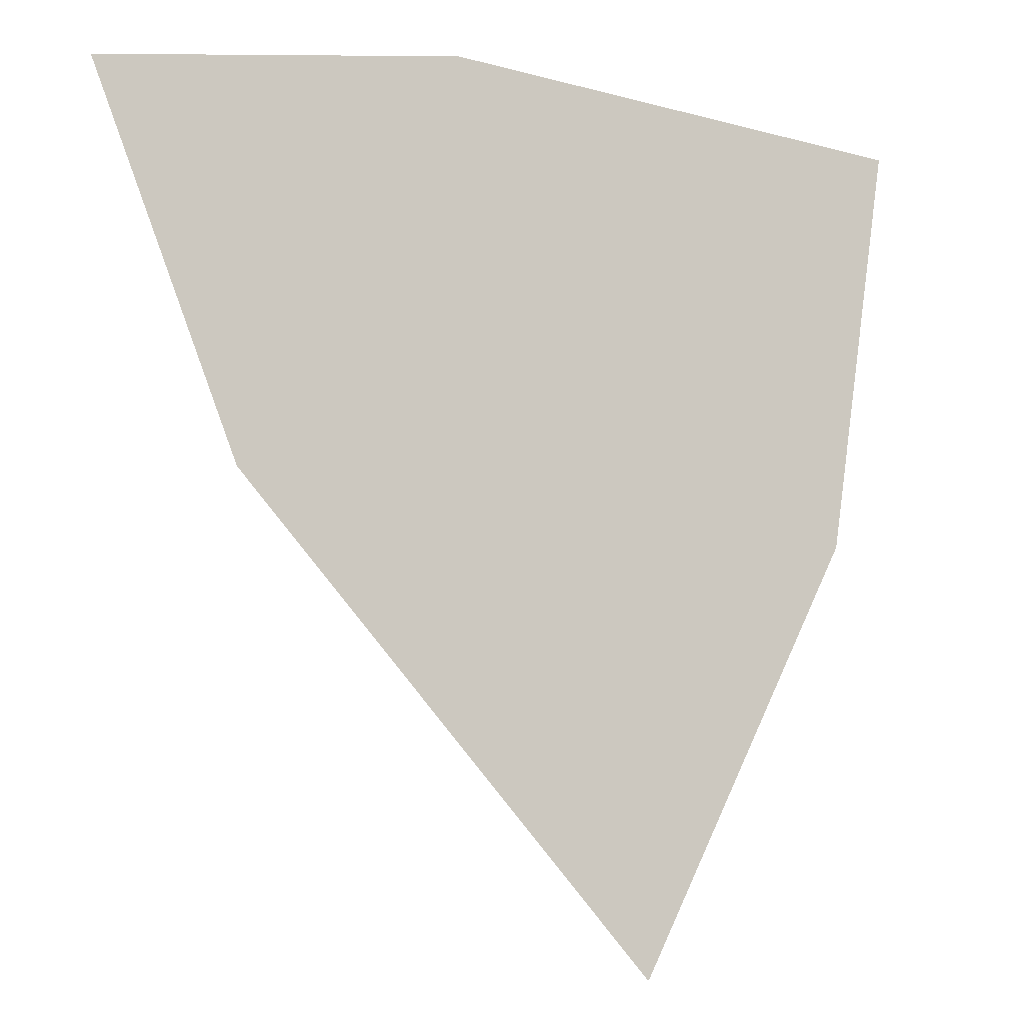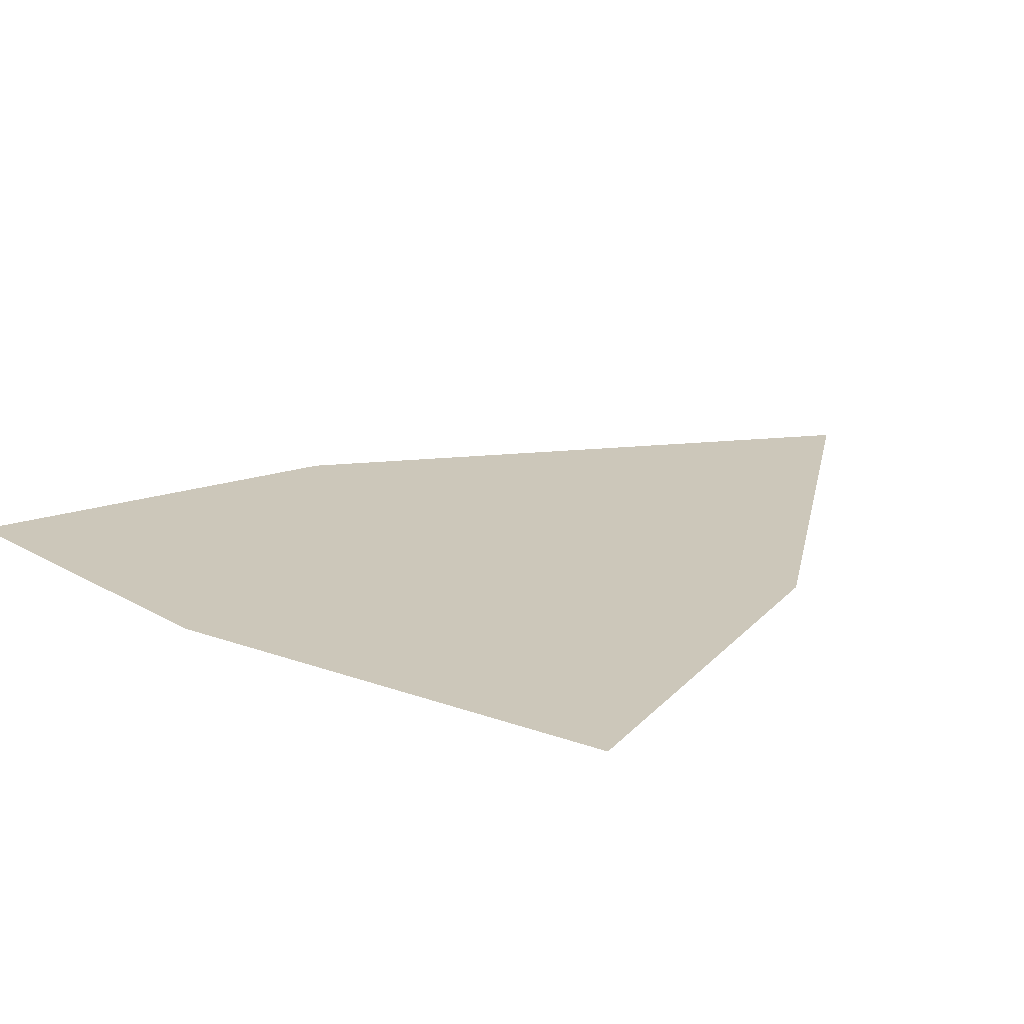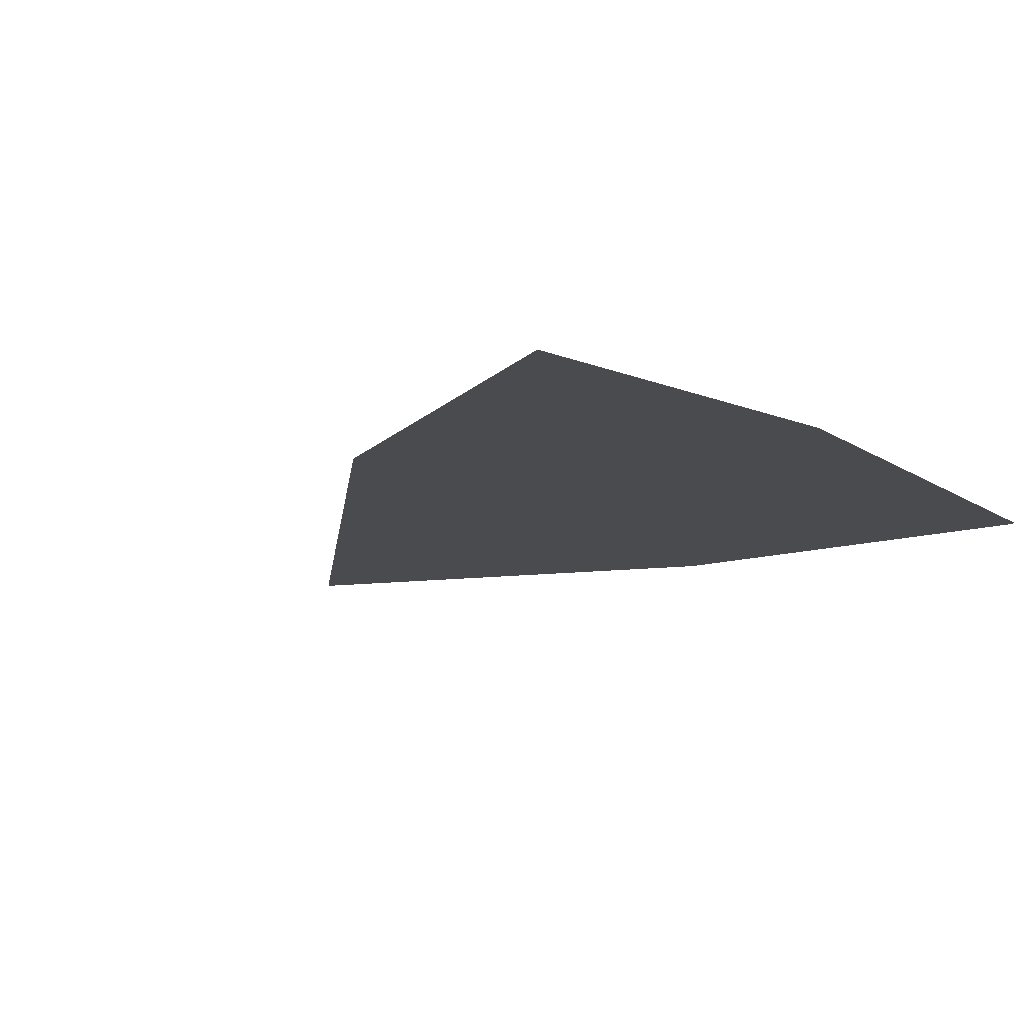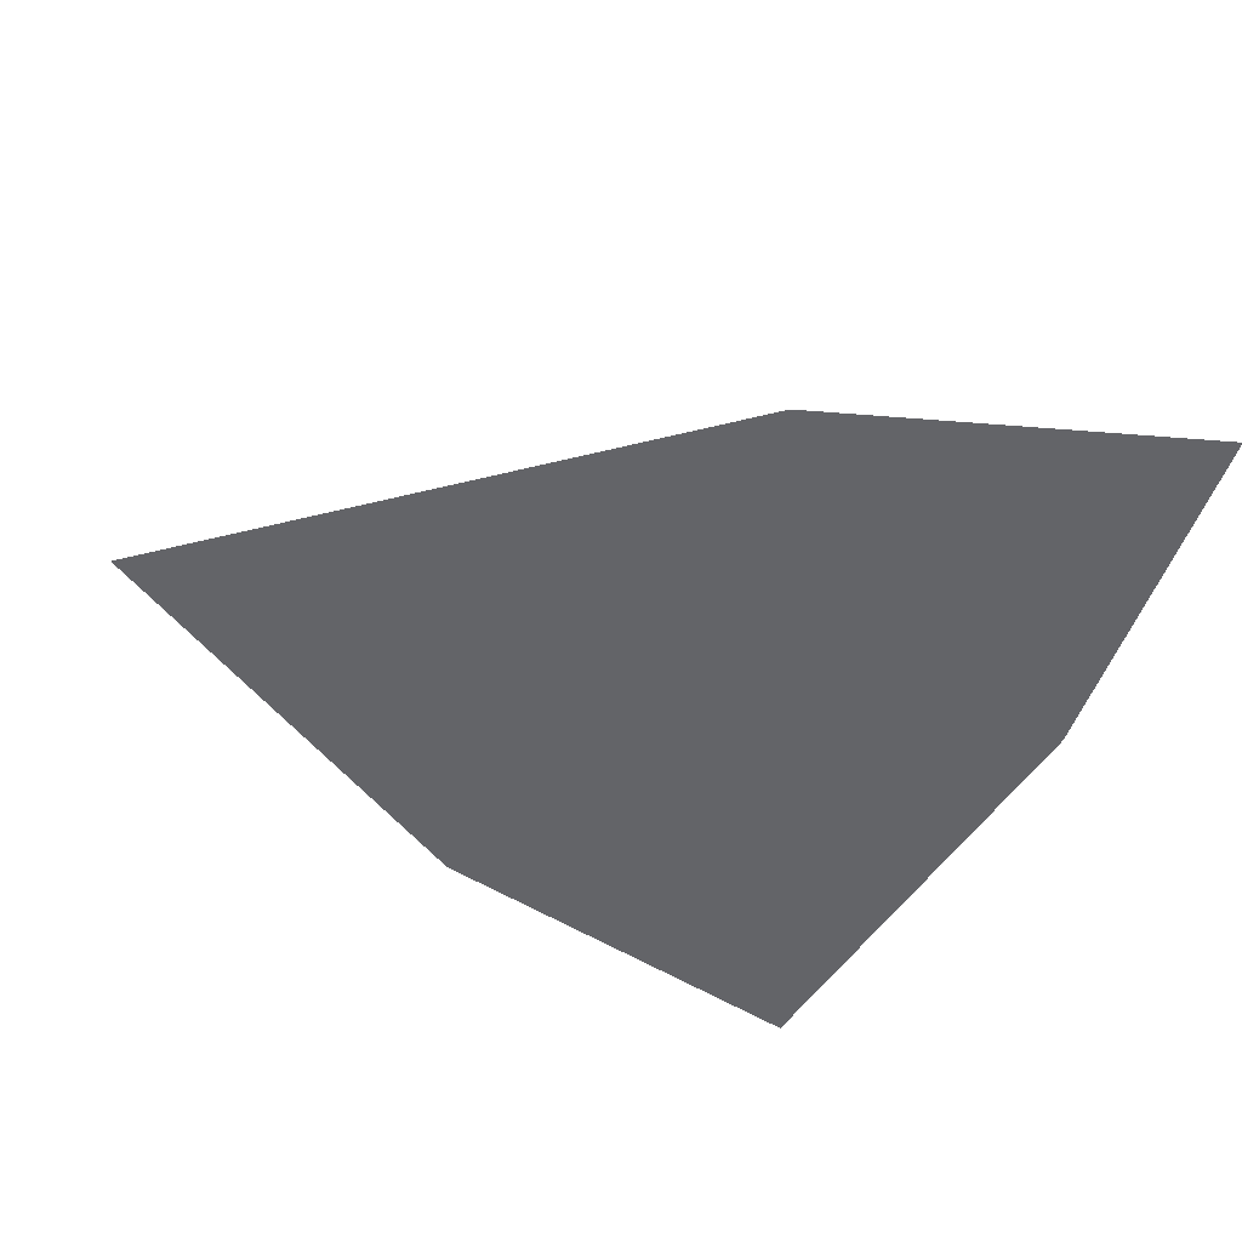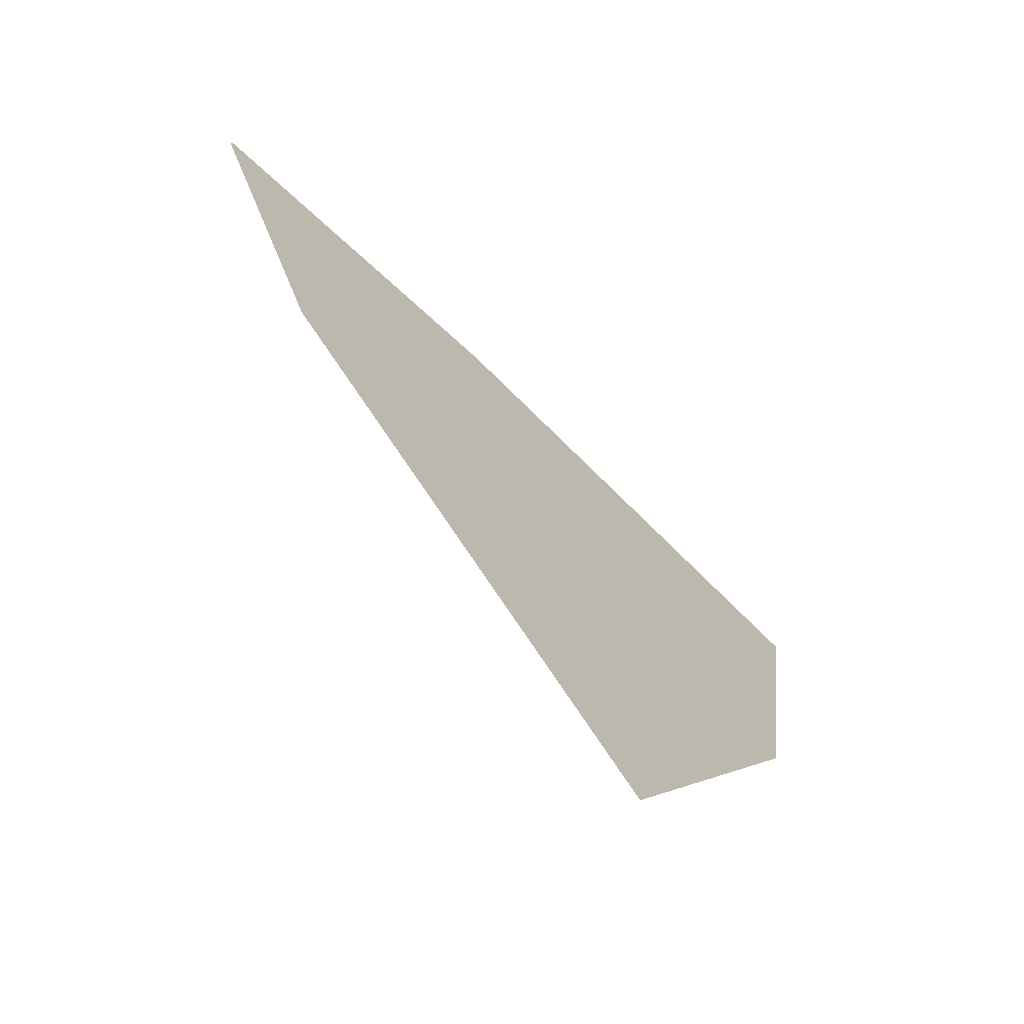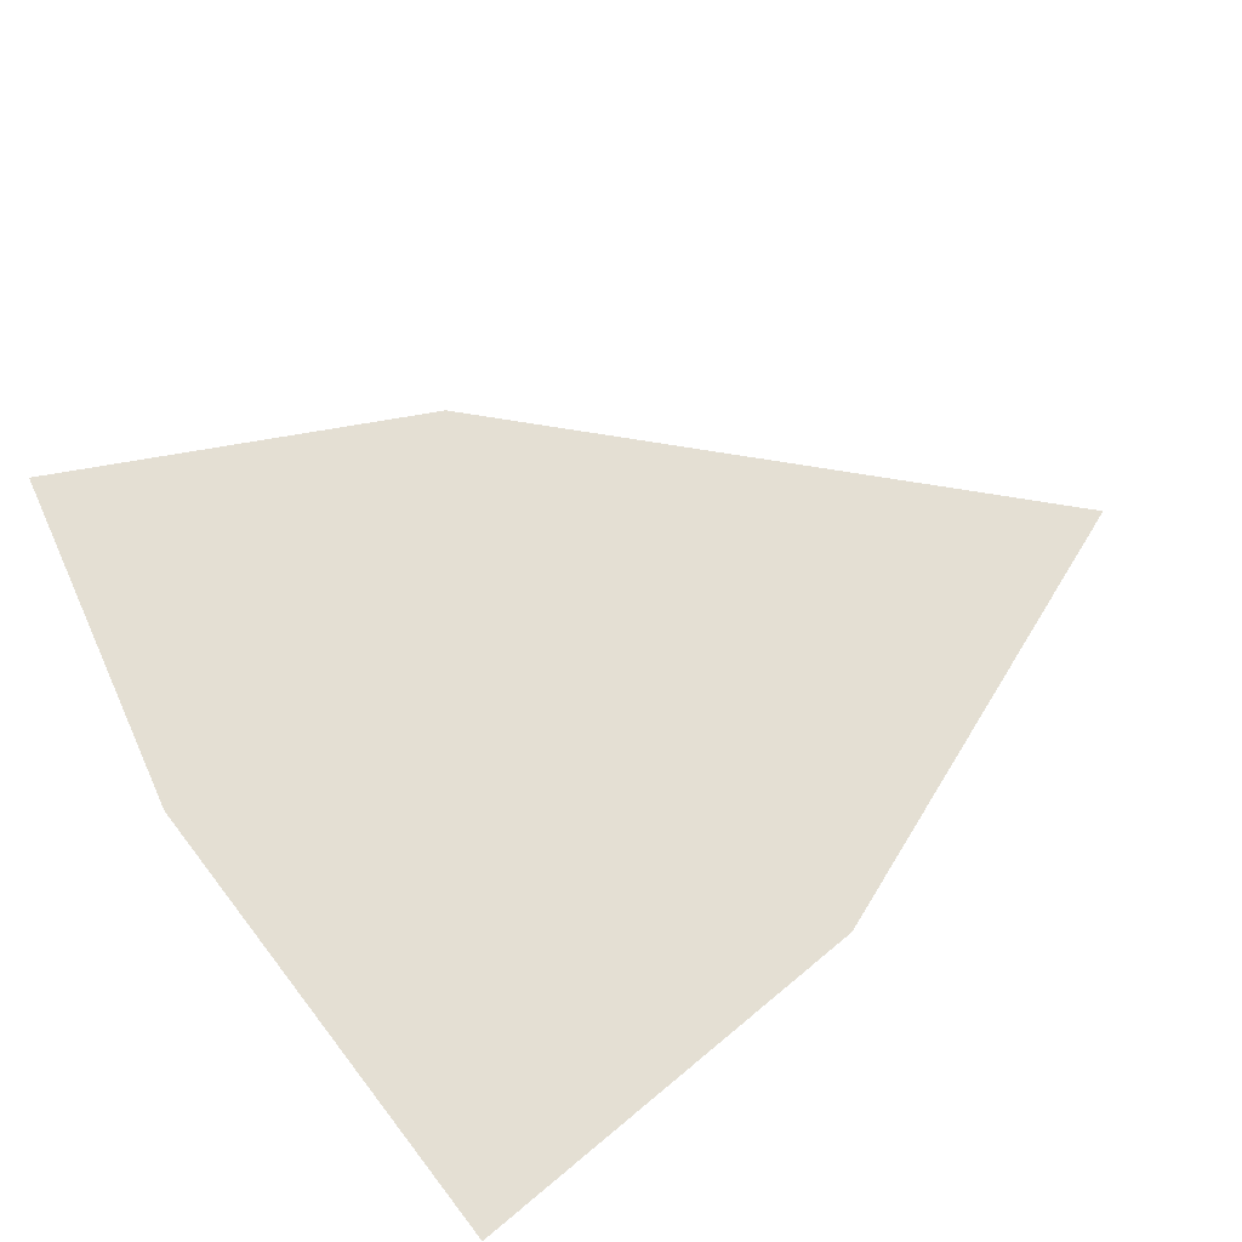
<metadata>
{"format":"obj","ext":"obj","renderer":"f3d","projection":"perspective","resolution":1024,"background":"white","views":[{"elev":-7.9,"azim":156.3,"up":"+Y"},{"elev":21.3,"azim":-141.6,"up":"+Z"},{"elev":-13.8,"azim":131.4,"up":"+Z"},{"elev":-51.3,"azim":63.7,"up":"+Z"},{"elev":-72.2,"azim":136.2,"up":"+Y"},{"elev":66.5,"azim":-121.7,"up":"+Z"}]}
</metadata>
<code>
g pm0012_81_ScalesUSkin_tz3
v -0.1415 -0.09398 8.894e-19
v -0.14 -0.1042 8.894e-19
v -0.1309 -0.1 8.506e-19
v -0.1297 -0.09275 8.895e-19
v -0.1346 -0.1149 8.895e-19
v -0.1207 -0.09389 8.895e-19
v -0.1243 -0.1031 8.895e-19
v -0.1415 -0.09398 3.5e-05
v -0.1309 -0.1 3.5e-05
v -0.14 -0.1042 3.5e-05
v -0.1297 -0.09275 3.5e-05
v -0.1346 -0.1149 3.5e-05
v -0.1207 -0.09389 3.5e-05
v -0.1243 -0.1031 3.5e-05
g pm0012_81_ScalesUSkin_tz3_0
f 3 2 1
f 3 1 4
f 5 2 3
f 6 3 4
f 3 7 5
f 7 3 6
f 10 9 8
f 8 9 11
f 10 12 9
f 9 13 11
f 14 9 12
f 9 14 13

</code>
